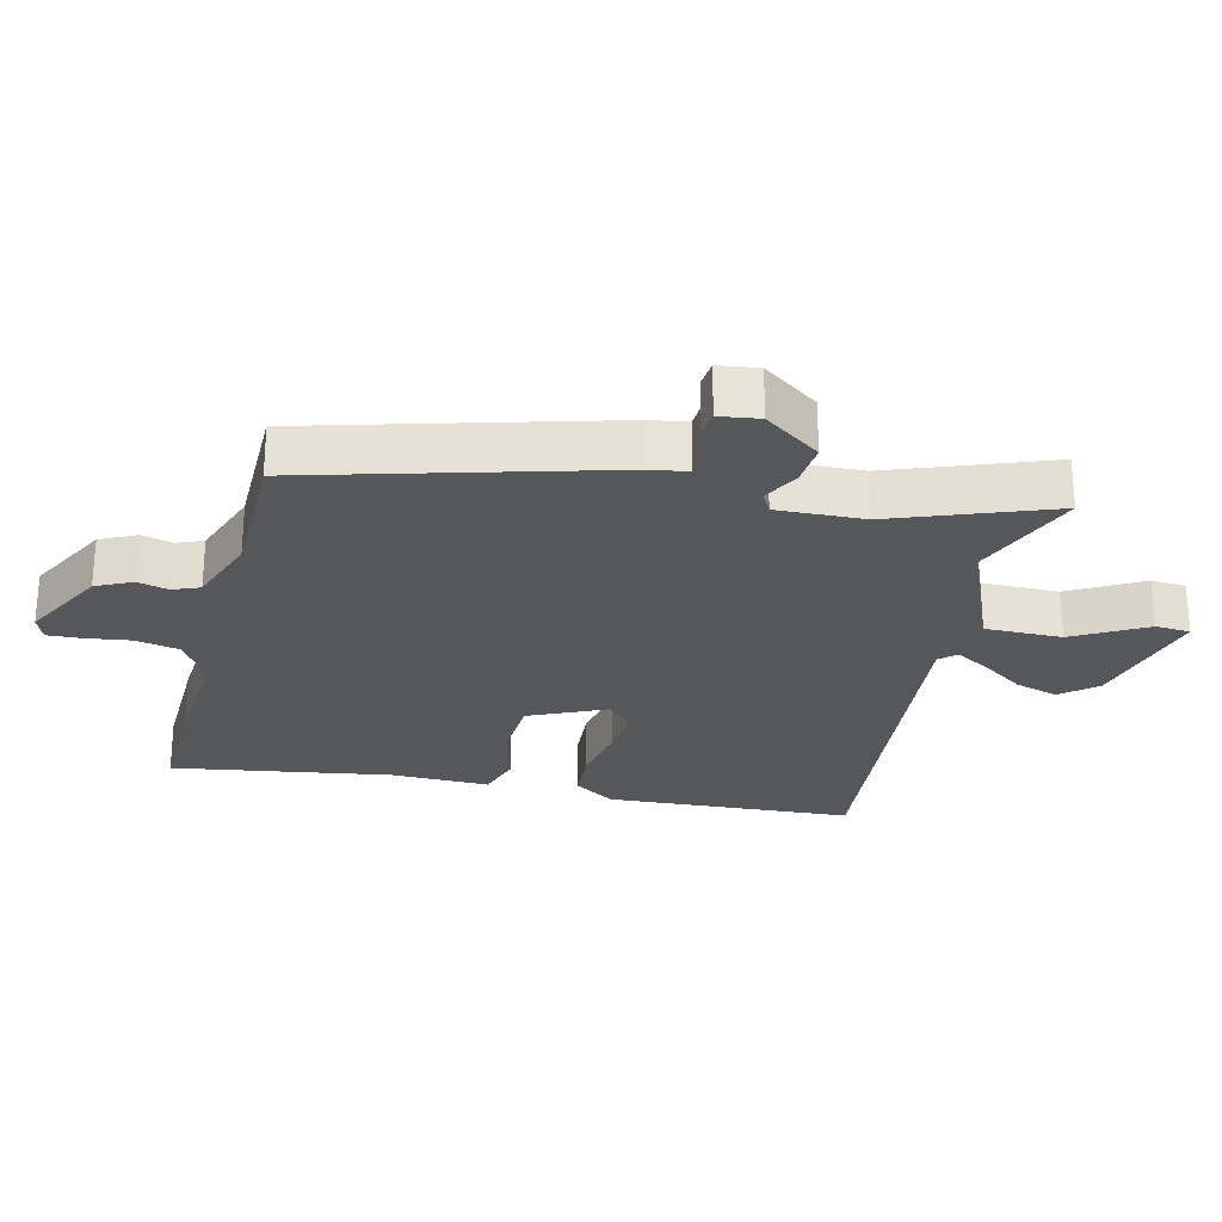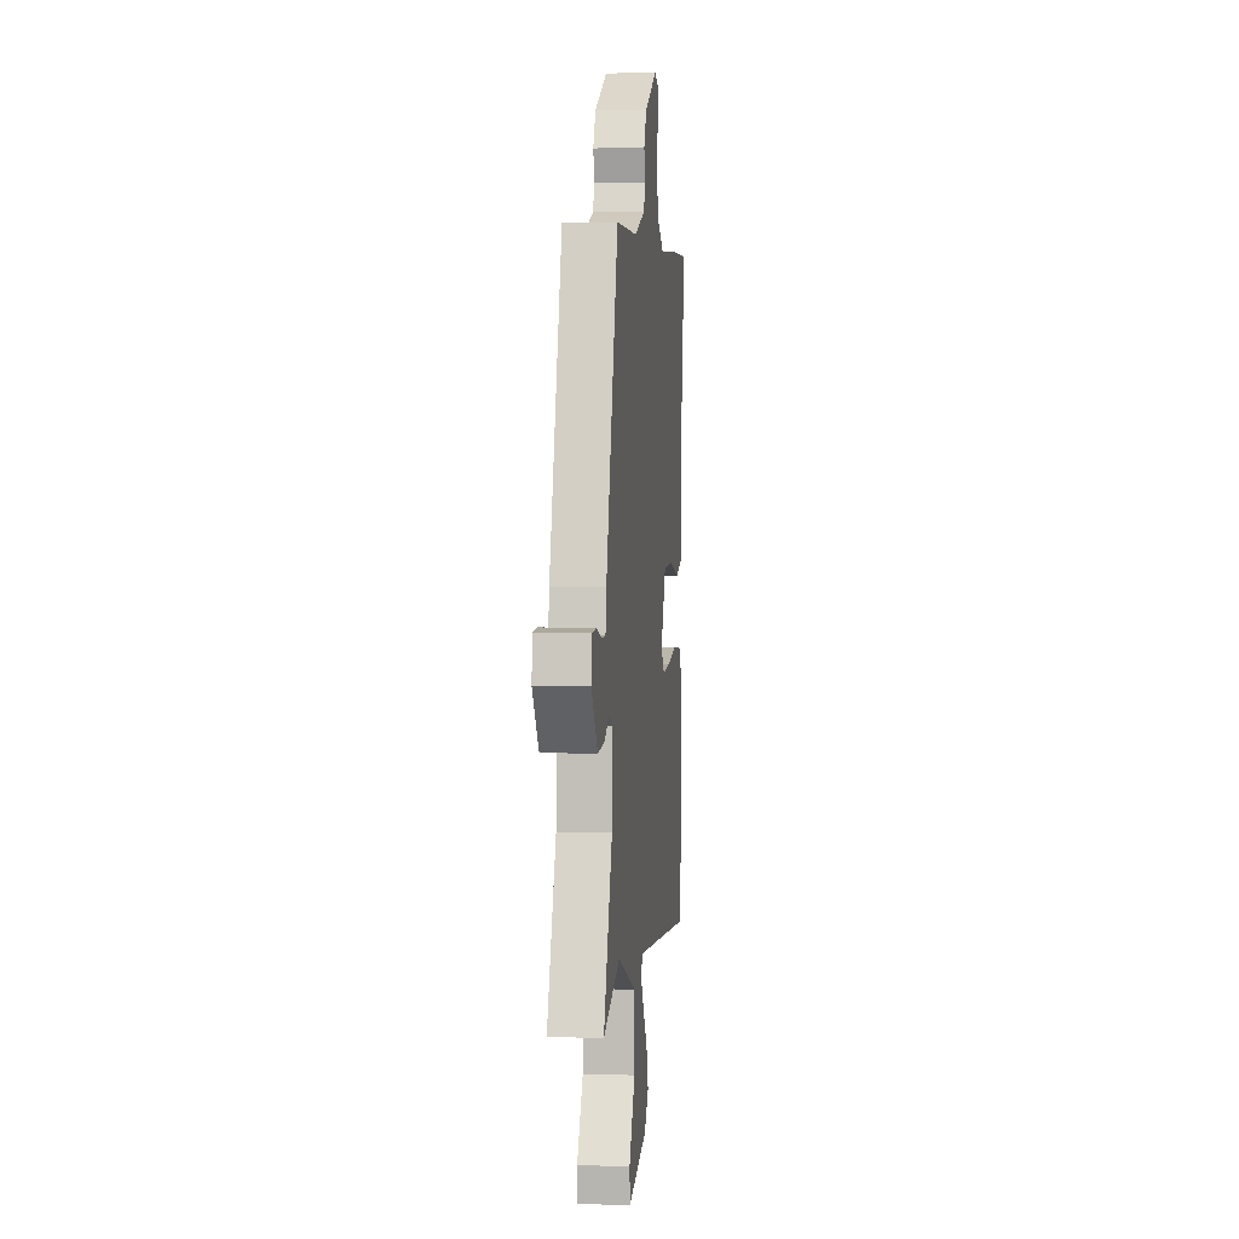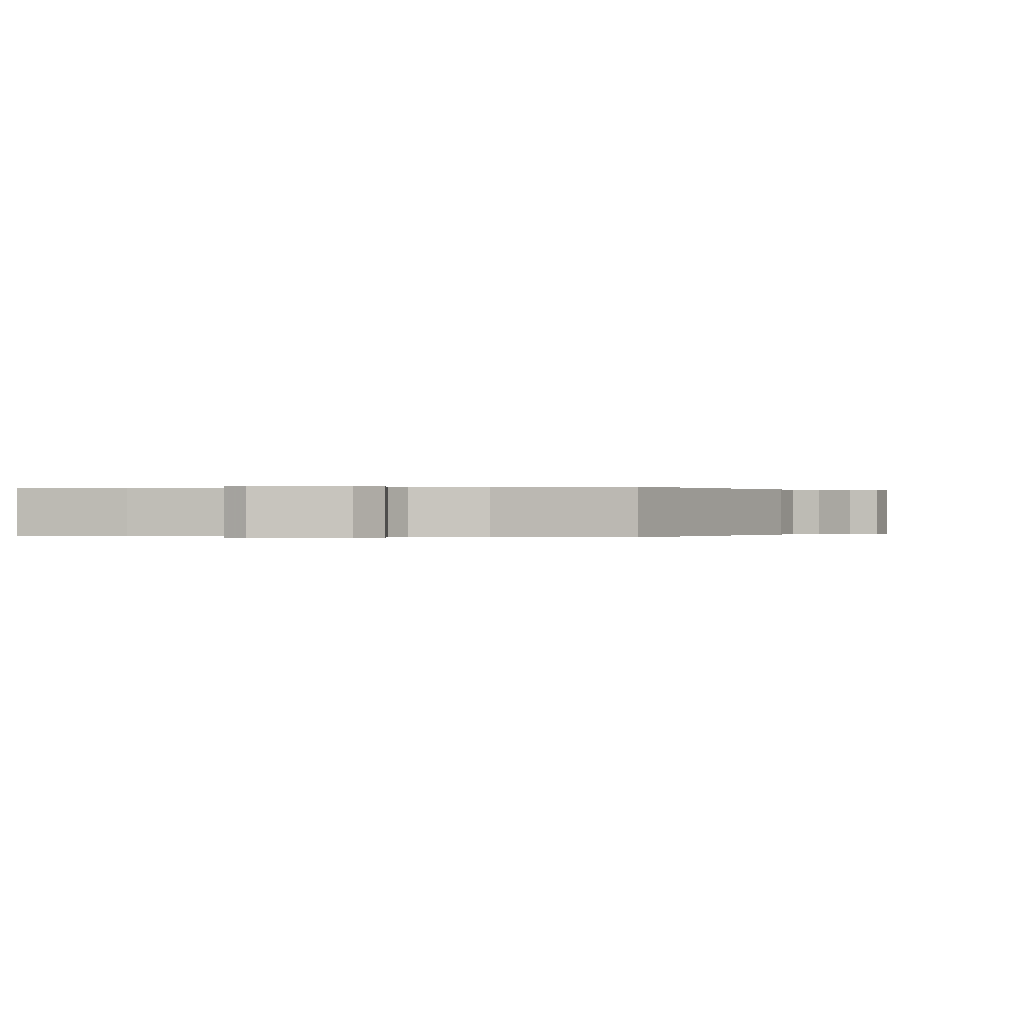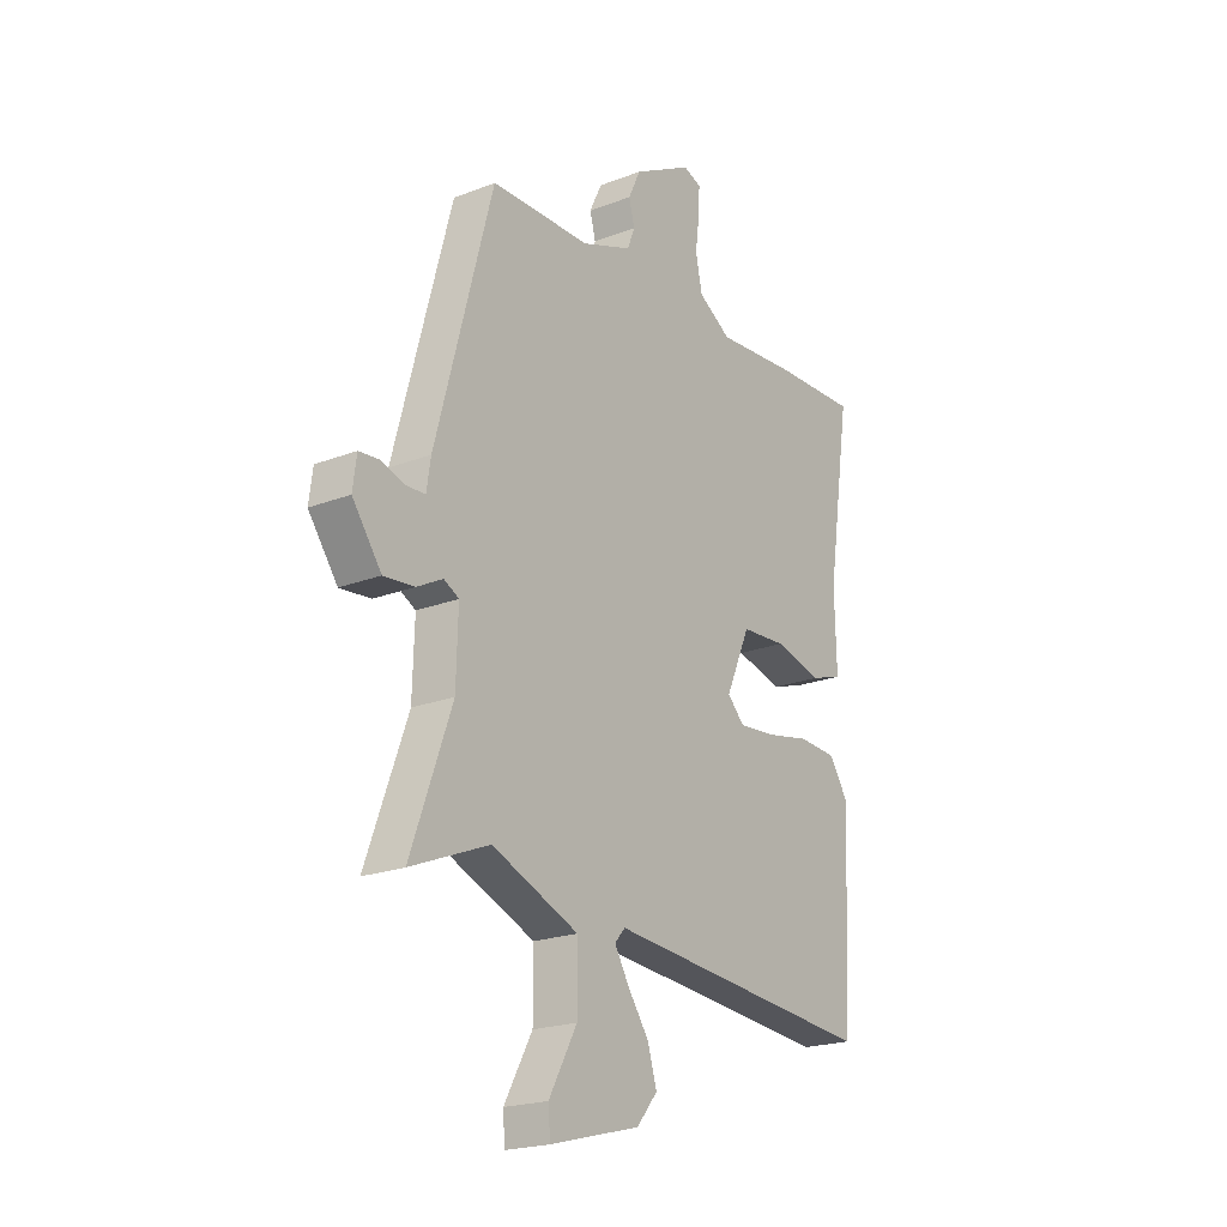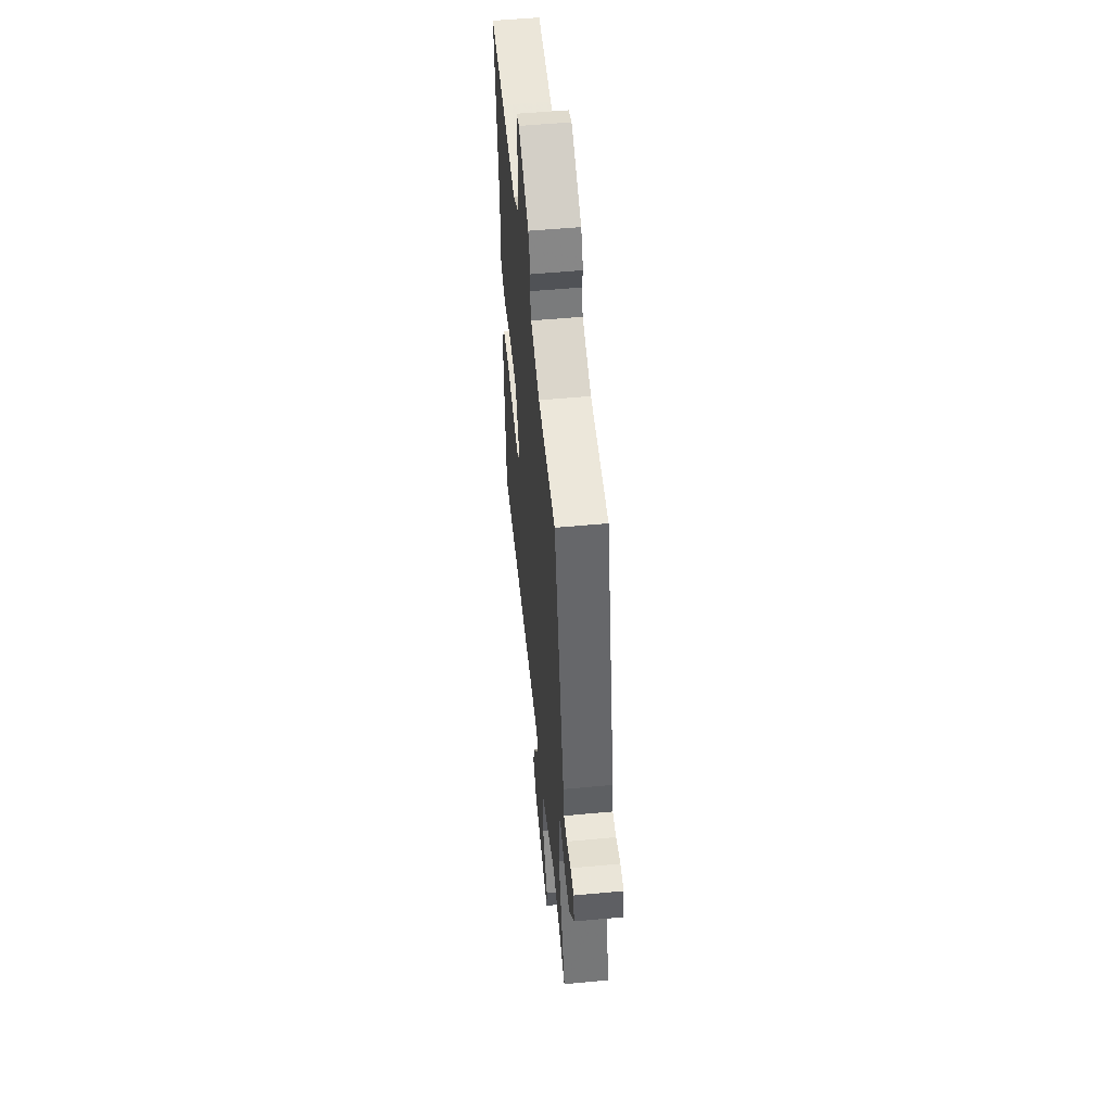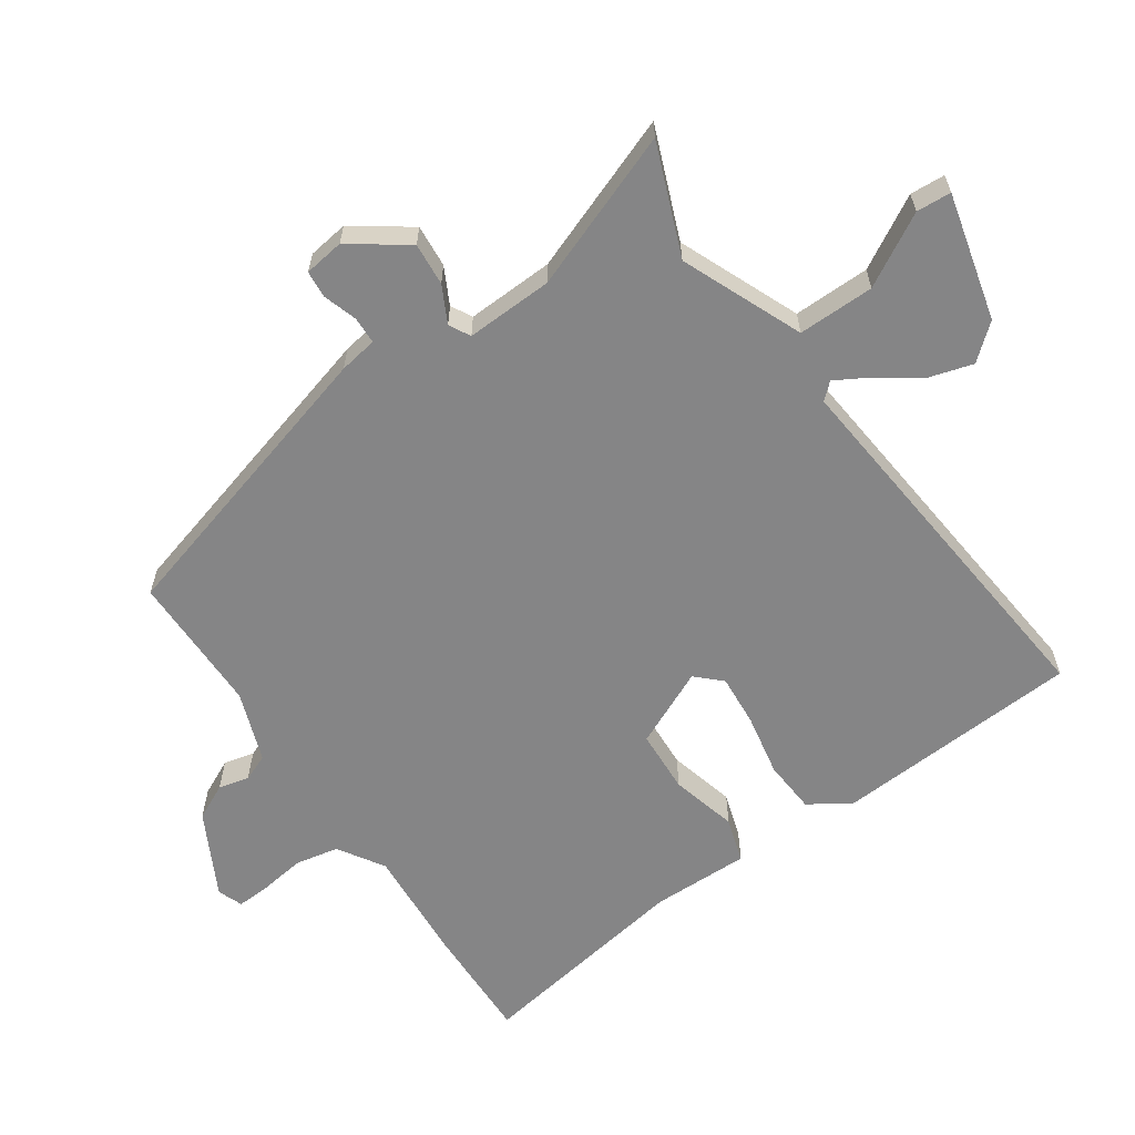
<metadata>
{"format":"obj","ext":"obj","renderer":"f3d","projection":"perspective","resolution":1024,"background":"white","views":[{"elev":-26.4,"azim":76.8,"up":"+Y"},{"elev":3.1,"azim":96.4,"up":"+Z"},{"elev":0.0,"azim":16.5,"up":"+Y"},{"elev":-21.0,"azim":124.8,"up":"+Z"},{"elev":53.5,"azim":84.3,"up":"+Z"},{"elev":-61.9,"azim":125.1,"up":"+Y"}]}
</metadata>
<code>
v 0.392 0.07 0.472
v 0.513 0.07 0.022
v 0.522 0.07 -0.036
v 0.563 0.07 -0.038
v 0.615 0.07 -0.022
v 0.656 0.07 -0.026
v 0.664 0.07 -0.087
v 0.602 0.07 -0.172
v 0.537 0.07 -0.166
v 0.482 0.07 -0.137
v 0.45 0.07 -0.154
v 0.454 0.07 -0.286
v 0.541 0.07 -0.525
v 0.374 0.07 -0.457
v 0.19 0.07 -0.532
v 0.19 0.07 -0.648
v 0.25 0.07 -0.757
v 0.246 0.07 -0.81
v 0.054 0.07 -0.76
v 0.01 0.07 -0.707
v 0.03 0.07 -0.642
v 0.075 0.07 -0.578
v 0.105 0.07 -0.527
v 0.083 0.07 -0.502
v -0.496 0.07 -0.552
v -0.515 0.07 -0.177
v -0.474 0.07 -0.115
v -0.393 0.07 -0.11
v -0.299 0.07 -0.129
v -0.22 0.07 -0.136
v -0.184 0.07 -0.099
v -0.236 0.07 0.018
v -0.332 0.07 0.024
v -0.433 0.07 -0.001
v -0.501 0.07 0.021
v -0.497 0.07 0.17
v -0.547 0.07 0.502
v -0.37 0.07 0.496
v -0.195 0.07 0.482
v -0.125 0.07 0.525
v -0.111 0.07 0.591
v -0.12 0.07 0.66
v -0.122 0.07 0.711
v -0.084 0.07 0.725
v 0.042 0.07 0.657
v 0.068 0.07 0.602
v 0.056 0.07 0.556
v 0.072 0.07 0.515
v 0.179 0.07 0.475
v 0.392 0 0.472
v 0.513 0 0.022
v 0.522 0 -0.036
v 0.563 0 -0.038
v 0.615 0 -0.022
v 0.656 0 -0.026
v 0.664 0 -0.087
v 0.602 0 -0.172
v 0.537 0 -0.166
v 0.482 0 -0.137
v 0.45 0 -0.154
v 0.454 0 -0.286
v 0.541 0 -0.525
v 0.374 0 -0.457
v 0.19 0 -0.532
v 0.19 0 -0.648
v 0.25 0 -0.757
v 0.246 0 -0.81
v 0.054 0 -0.76
v 0.01 0 -0.707
v 0.03 0 -0.642
v 0.075 0 -0.578
v 0.105 0 -0.527
v 0.083 0 -0.502
v -0.496 0 -0.552
v -0.515 0 -0.177
v -0.474 0 -0.115
v -0.393 0 -0.11
v -0.299 0 -0.129
v -0.22 0 -0.136
v -0.184 0 -0.099
v -0.236 0 0.018
v -0.332 0 0.024
v -0.433 0 -0.001
v -0.501 0 0.021
v -0.497 0 0.17
v -0.547 0 0.502
v -0.37 0 0.496
v -0.195 0 0.482
v -0.125 0 0.525
v -0.111 0 0.591
v -0.12 0 0.66
v -0.122 0 0.711
v -0.084 0 0.725
v 0.042 0 0.657
v 0.068 0 0.602
v 0.056 0 0.556
v 0.072 0 0.515
v 0.179 0 0.475
f 44 45 46 47
f 44 47 48
f 41 42 43 44
f 41 44 48
f 40 41 48
f 39 40 48 49
f 36 37 38 39
f 33 34 35 36
f 32 33 36 39
f 31 32 39 49
f 26 27 28 29
f 24 25 26 29
f 24 29 30
f 23 24 30 31
f 19 20 21 22
f 19 22 23
f 16 17 18 19
f 15 16 19 23
f 14 15 23 31
f 12 13 14 31
f 7 8 9 10
f 5 6 7 10
f 4 5 10 11
f 3 4 11
f 2 3 11
f 1 2 11
f 12 31 49
f 1 11 12 49
f 96 95 94 93
f 97 96 93
f 93 92 91 90
f 97 93 90
f 97 90 89
f 98 97 89 88
f 88 87 86 85
f 85 84 83 82
f 88 85 82 81
f 98 88 81 80
f 78 77 76 75
f 78 75 74 73
f 79 78 73
f 80 79 73 72
f 71 70 69 68
f 72 71 68
f 68 67 66 65
f 72 68 65 64
f 80 72 64 63
f 80 63 62 61
f 59 58 57 56
f 59 56 55 54
f 60 59 54 53
f 60 53 52
f 60 52 51
f 60 51 50
f 98 80 61
f 98 61 60 50
f 1 50 51 2
f 2 51 52 3
f 3 52 53 4
f 4 53 54 5
f 5 54 55 6
f 6 55 56 7
f 7 56 57 8
f 8 57 58 9
f 9 58 59 10
f 10 59 60 11
f 11 60 61 12
f 12 61 62 13
f 13 62 63 14
f 14 63 64 15
f 15 64 65 16
f 16 65 66 17
f 17 66 67 18
f 18 67 68 19
f 19 68 69 20
f 20 69 70 21
f 21 70 71 22
f 22 71 72 23
f 23 72 73 24
f 24 73 74 25
f 25 74 75 26
f 26 75 76 27
f 27 76 77 28
f 28 77 78 29
f 29 78 79 30
f 30 79 80 31
f 31 80 81 32
f 32 81 82 33
f 33 82 83 34
f 34 83 84 35
f 35 84 85 36
f 36 85 86 37
f 37 86 87 38
f 38 87 88 39
f 39 88 89 40
f 40 89 90 41
f 41 90 91 42
f 42 91 92 43
f 43 92 93 44
f 44 93 94 45
f 45 94 95 46
f 46 95 96 47
f 47 96 97 48
f 48 97 98 49
f 49 98 50 1

</code>
